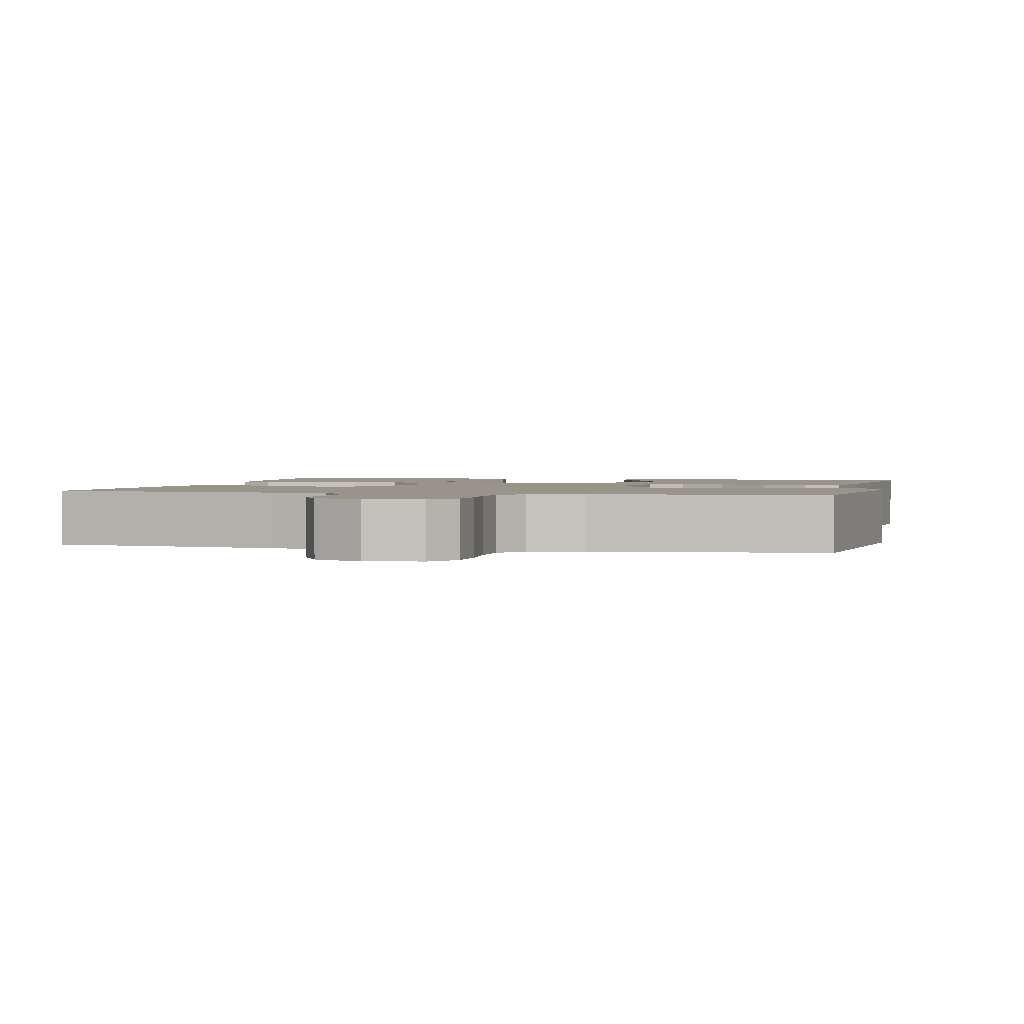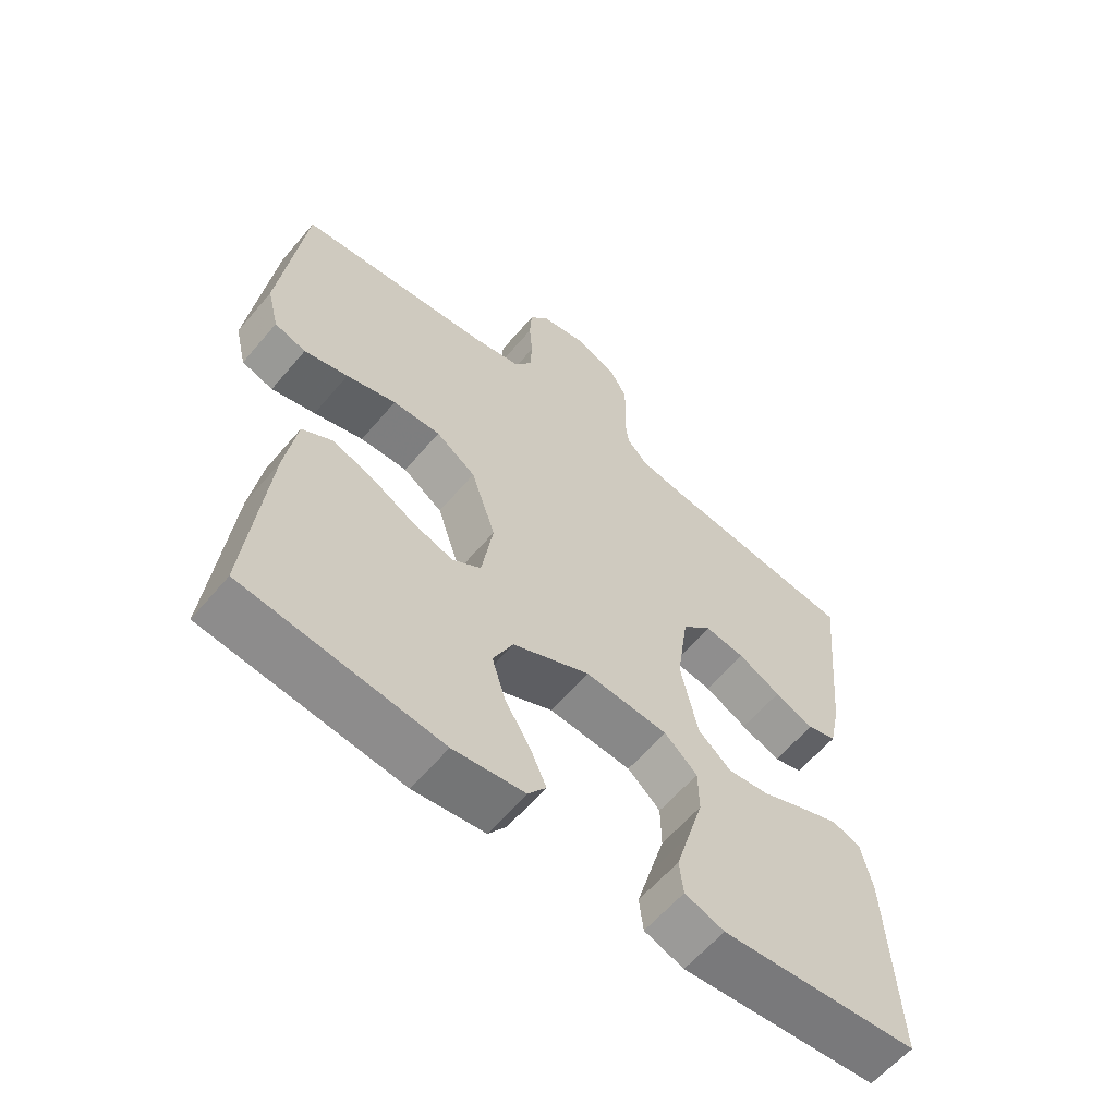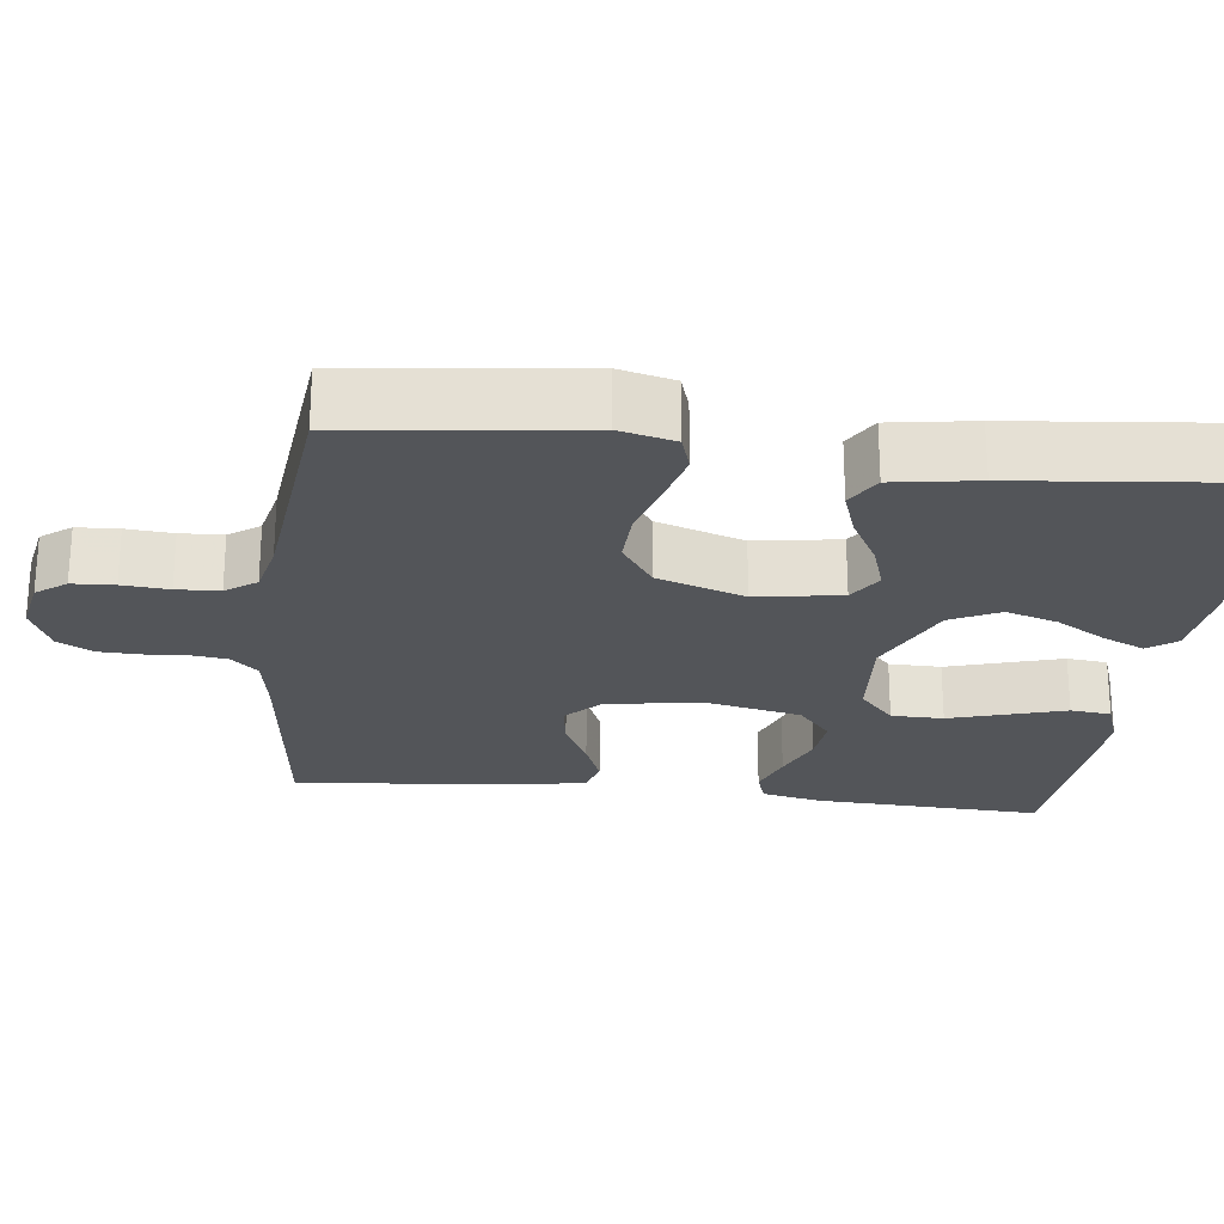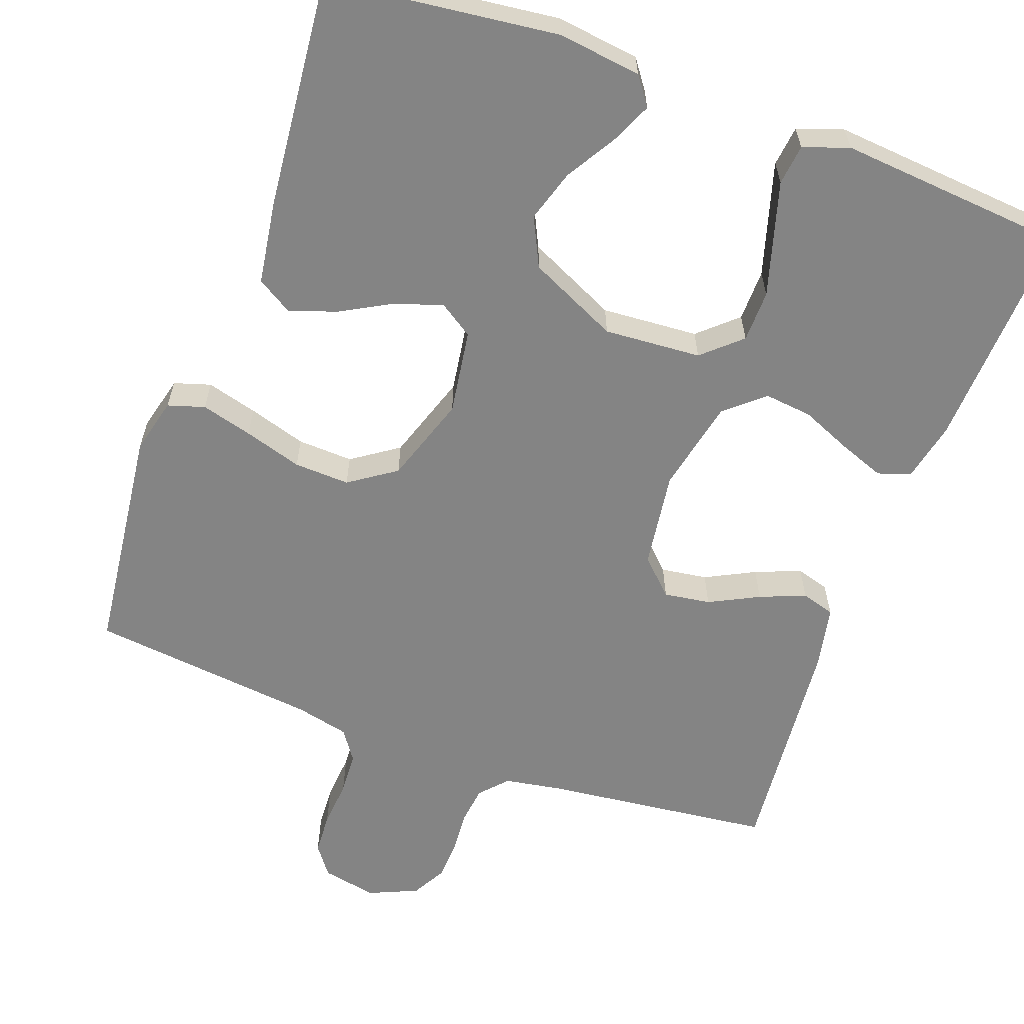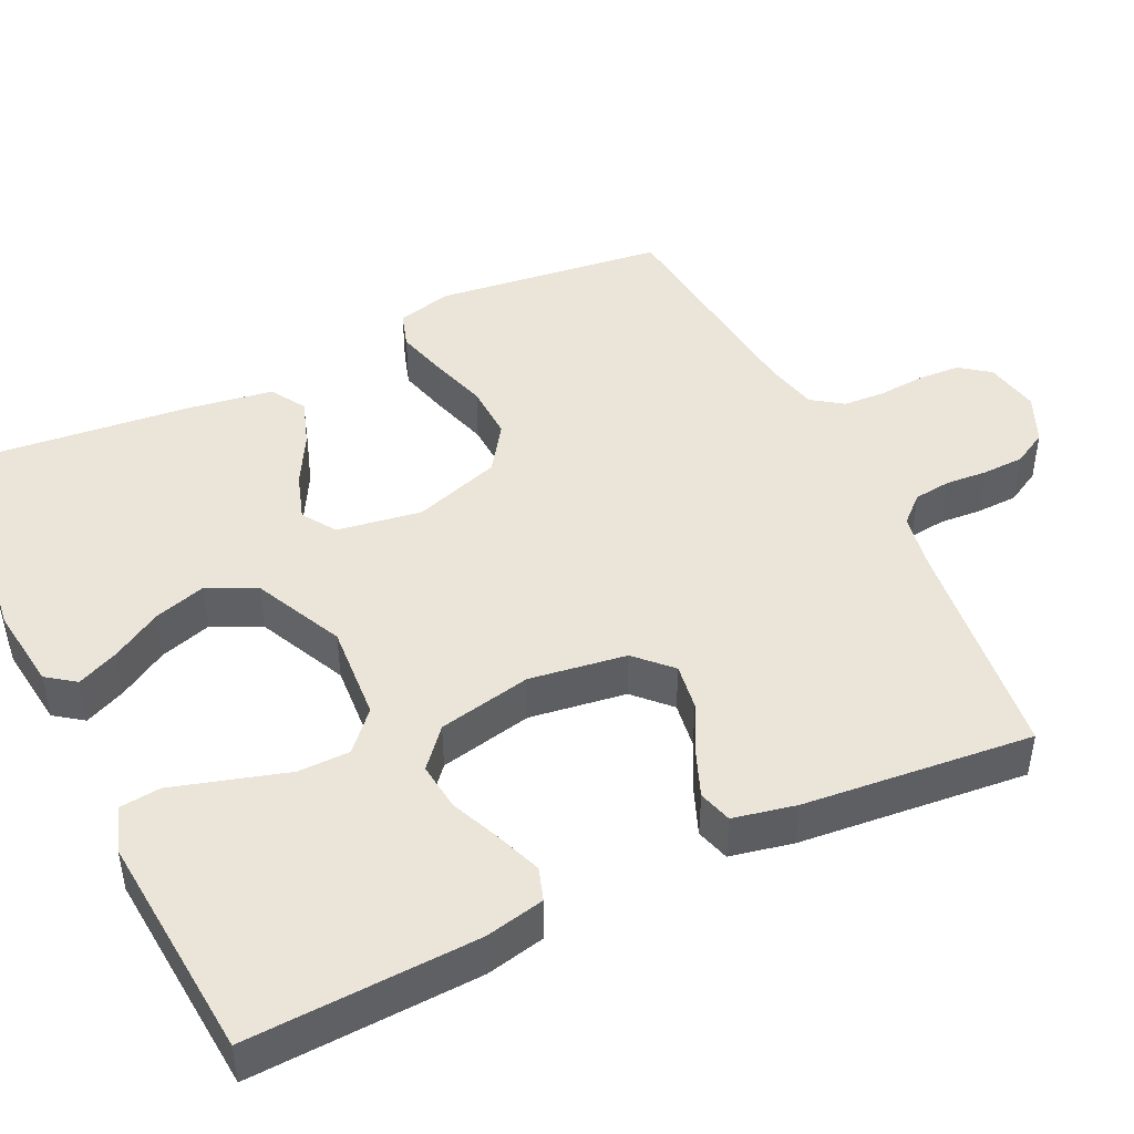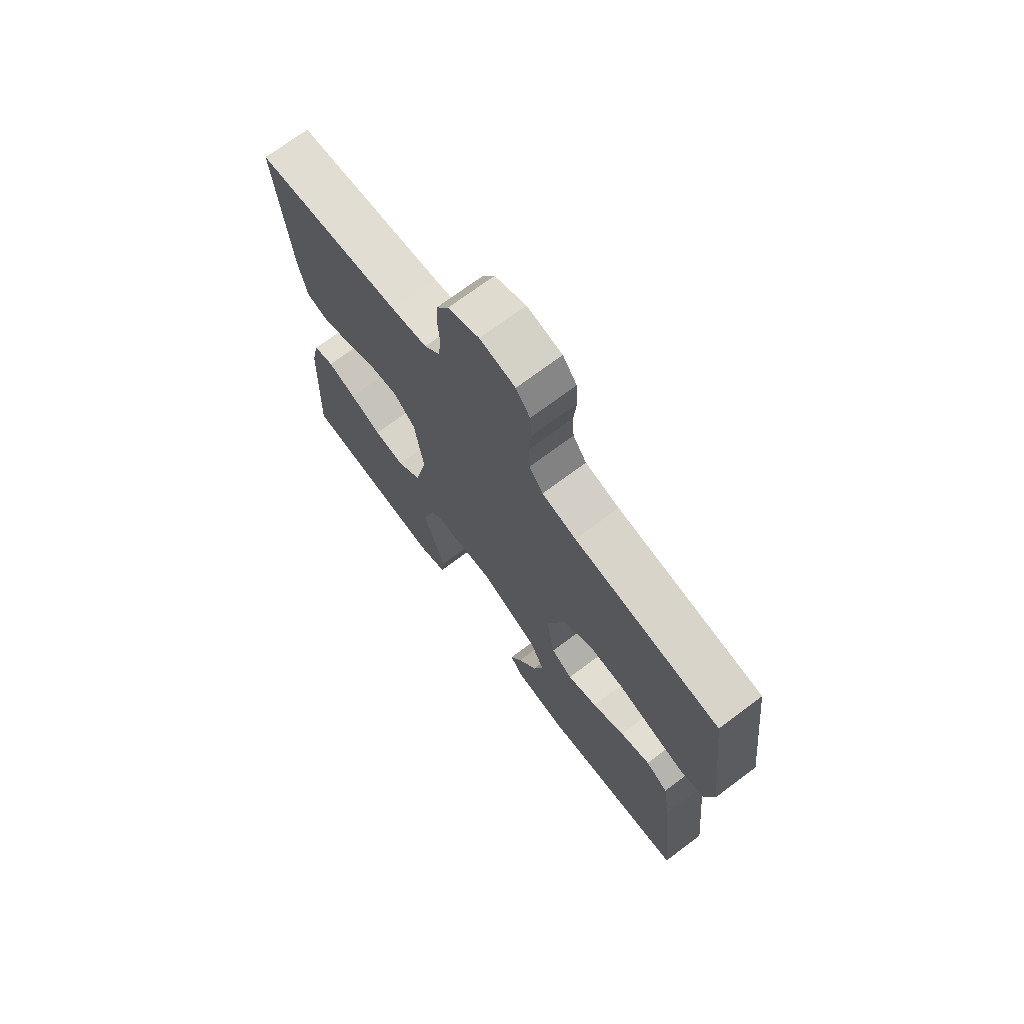
<metadata>
{"format":"obj","ext":"obj","renderer":"f3d","projection":"perspective","resolution":1024,"background":"white","views":[{"elev":1.8,"azim":13.0,"up":"+Y"},{"elev":-60.7,"azim":139.9,"up":"+Z"},{"elev":-24.2,"azim":83.3,"up":"+Y"},{"elev":-61.4,"azim":159.9,"up":"+Y"},{"elev":45.5,"azim":-115.5,"up":"+Y"},{"elev":71.7,"azim":53.2,"up":"+Z"}]}
</metadata>
<code>
v 0.5 0.07 -0.5
v 0.2 0.07 -0.536
v 0.091 0.07 -0.522
v 0.064 0.07 -0.485
v 0.088 0.07 -0.431
v 0.127 0.07 -0.366
v 0.148 0.07 -0.298
v 0.117 0.07 -0.234
v 0 0.07 -0.179
v -0.127 0.07 -0.188
v -0.177 0.07 -0.233
v -0.178 0.07 -0.301
v -0.155 0.07 -0.379
v -0.134 0.07 -0.451
v -0.14 0.07 -0.504
v -0.2 0.07 -0.525
v -0.5 0.07 -0.5
v -0.486 0.07 -0.2
v -0.469 0.07 -0.122
v -0.426 0.07 -0.108
v -0.367 0.07 -0.13
v -0.301 0.07 -0.158
v -0.238 0.07 -0.165
v -0.188 0.07 -0.122
v -0.162 0.07 0
v -0.18 0.07 0.127
v -0.225 0.07 0.171
v -0.286 0.07 0.162
v -0.351 0.07 0.129
v -0.411 0.07 0.105
v -0.455 0.07 0.118
v -0.472 0.07 0.2
v -0.5 0.07 0.5
v -0.2 0.07 0.535
v -0.125 0.07 0.548
v -0.093 0.07 0.583
v -0.087 0.07 0.632
v -0.091 0.07 0.687
v -0.089 0.07 0.741
v -0.064 0.07 0.786
v 0 0.07 0.814
v 0.072 0.07 0.8
v 0.101 0.07 0.761
v 0.104 0.07 0.706
v 0.099 0.07 0.645
v 0.102 0.07 0.589
v 0.13 0.07 0.549
v 0.2 0.07 0.533
v 0.5 0.07 0.5
v 0.536 0.07 0.2
v 0.518 0.07 0.127
v 0.47 0.07 0.112
v 0.403 0.07 0.13
v 0.327 0.07 0.153
v 0.254 0.07 0.156
v 0.193 0.07 0.114
v 0.155 0.07 0
v 0.172 0.07 -0.111
v 0.216 0.07 -0.14
v 0.278 0.07 -0.12
v 0.345 0.07 -0.083
v 0.407 0.07 -0.062
v 0.453 0.07 -0.09
v 0.47 0.07 -0.2
v 0.5 0 -0.5
v 0.2 0 -0.536
v 0.091 0 -0.522
v 0.064 0 -0.485
v 0.088 0 -0.431
v 0.127 0 -0.366
v 0.148 0 -0.298
v 0.117 0 -0.234
v 0 0 -0.179
v -0.127 0 -0.188
v -0.177 0 -0.233
v -0.178 0 -0.301
v -0.155 0 -0.379
v -0.134 0 -0.451
v -0.14 0 -0.504
v -0.2 0 -0.525
v -0.5 0 -0.5
v -0.486 0 -0.2
v -0.469 0 -0.122
v -0.426 0 -0.108
v -0.367 0 -0.13
v -0.301 0 -0.158
v -0.238 0 -0.165
v -0.188 0 -0.122
v -0.162 0 0
v -0.18 0 0.127
v -0.225 0 0.171
v -0.286 0 0.162
v -0.351 0 0.129
v -0.411 0 0.105
v -0.455 0 0.118
v -0.472 0 0.2
v -0.5 0 0.5
v -0.2 0 0.535
v -0.125 0 0.548
v -0.093 0 0.583
v -0.087 0 0.632
v -0.091 0 0.687
v -0.089 0 0.741
v -0.064 0 0.786
v 0 0 0.814
v 0.072 0 0.8
v 0.101 0 0.761
v 0.104 0 0.706
v 0.099 0 0.645
v 0.102 0 0.589
v 0.13 0 0.549
v 0.2 0 0.533
v 0.5 0 0.5
v 0.536 0 0.2
v 0.518 0 0.127
v 0.47 0 0.112
v 0.403 0 0.13
v 0.327 0 0.153
v 0.254 0 0.156
v 0.193 0 0.114
v 0.155 0 0
v 0.172 0 -0.111
v 0.216 0 -0.14
v 0.278 0 -0.12
v 0.345 0 -0.083
v 0.407 0 -0.062
v 0.453 0 -0.09
v 0.47 0 -0.2
f 4 5 6
f 3 4 6
f 2 3 6
f 1 2 6
f 64 1 6
f 63 64 6
f 62 63 6
f 61 62 6
f 60 61 6
f 59 60 6 7
f 58 59 7 8
f 57 58 8 9
f 56 57 9 10
f 52 53 54
f 51 52 54
f 50 51 54
f 49 50 54
f 48 49 54
f 47 48 54 55
f 46 47 55 56
f 43 44 45
f 42 43 45
f 41 42 45
f 40 41 45
f 39 40 45
f 38 39 45
f 37 38 45
f 36 37 45 46
f 56 10 11
f 46 56 11
f 36 46 11
f 35 36 11
f 32 33 34
f 31 32 34
f 30 31 34
f 29 30 34
f 28 29 34
f 27 28 34 35
f 20 21 22
f 19 20 22
f 18 19 22
f 17 18 22
f 16 17 22
f 15 16 22
f 14 15 22
f 13 14 22
f 12 13 22
f 11 12 22 23
f 26 27 35
f 25 26 35
f 25 35 11
f 24 25 11
f 11 23 24
f 70 69 68
f 70 68 67
f 70 67 66
f 70 66 65
f 70 65 128
f 70 128 127
f 70 127 126
f 70 126 125
f 70 125 124
f 71 70 124 123
f 72 71 123 122
f 73 72 122 121
f 74 73 121 120
f 118 117 116
f 118 116 115
f 118 115 114
f 118 114 113
f 118 113 112
f 119 118 112 111
f 120 119 111 110
f 109 108 107
f 109 107 106
f 109 106 105
f 109 105 104
f 109 104 103
f 109 103 102
f 109 102 101
f 110 109 101 100
f 75 74 120
f 75 120 110
f 75 110 100
f 75 100 99
f 98 97 96
f 98 96 95
f 98 95 94
f 98 94 93
f 98 93 92
f 99 98 92 91
f 86 85 84
f 86 84 83
f 86 83 82
f 86 82 81
f 86 81 80
f 86 80 79
f 86 79 78
f 86 78 77
f 86 77 76
f 87 86 76 75
f 99 91 90
f 99 90 89
f 75 99 89
f 75 89 88
f 88 87 75
f 1 65 66 2
f 2 66 67 3
f 3 67 68 4
f 4 68 69 5
f 5 69 70 6
f 6 70 71 7
f 7 71 72 8
f 8 72 73 9
f 9 73 74 10
f 10 74 75 11
f 11 75 76 12
f 12 76 77 13
f 13 77 78 14
f 14 78 79 15
f 15 79 80 16
f 16 80 81 17
f 17 81 82 18
f 18 82 83 19
f 19 83 84 20
f 20 84 85 21
f 21 85 86 22
f 22 86 87 23
f 23 87 88 24
f 24 88 89 25
f 25 89 90 26
f 26 90 91 27
f 27 91 92 28
f 28 92 93 29
f 29 93 94 30
f 30 94 95 31
f 31 95 96 32
f 32 96 97 33
f 33 97 98 34
f 34 98 99 35
f 35 99 100 36
f 36 100 101 37
f 37 101 102 38
f 38 102 103 39
f 39 103 104 40
f 40 104 105 41
f 41 105 106 42
f 42 106 107 43
f 43 107 108 44
f 44 108 109 45
f 45 109 110 46
f 46 110 111 47
f 47 111 112 48
f 48 112 113 49
f 49 113 114 50
f 50 114 115 51
f 51 115 116 52
f 52 116 117 53
f 53 117 118 54
f 54 118 119 55
f 55 119 120 56
f 56 120 121 57
f 57 121 122 58
f 58 122 123 59
f 59 123 124 60
f 60 124 125 61
f 61 125 126 62
f 62 126 127 63
f 63 127 128 64
f 64 128 65 1

</code>
